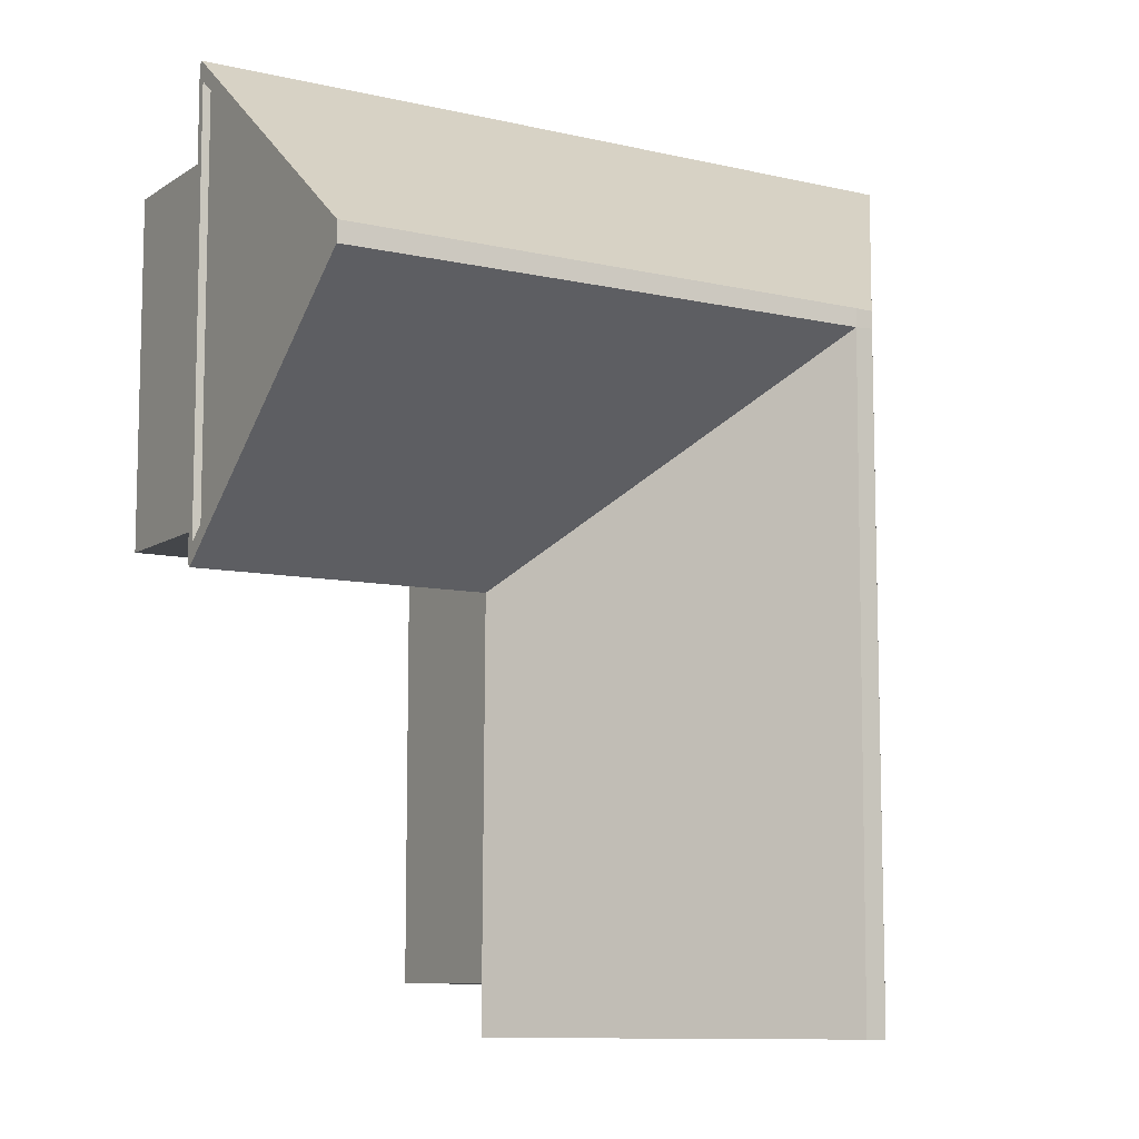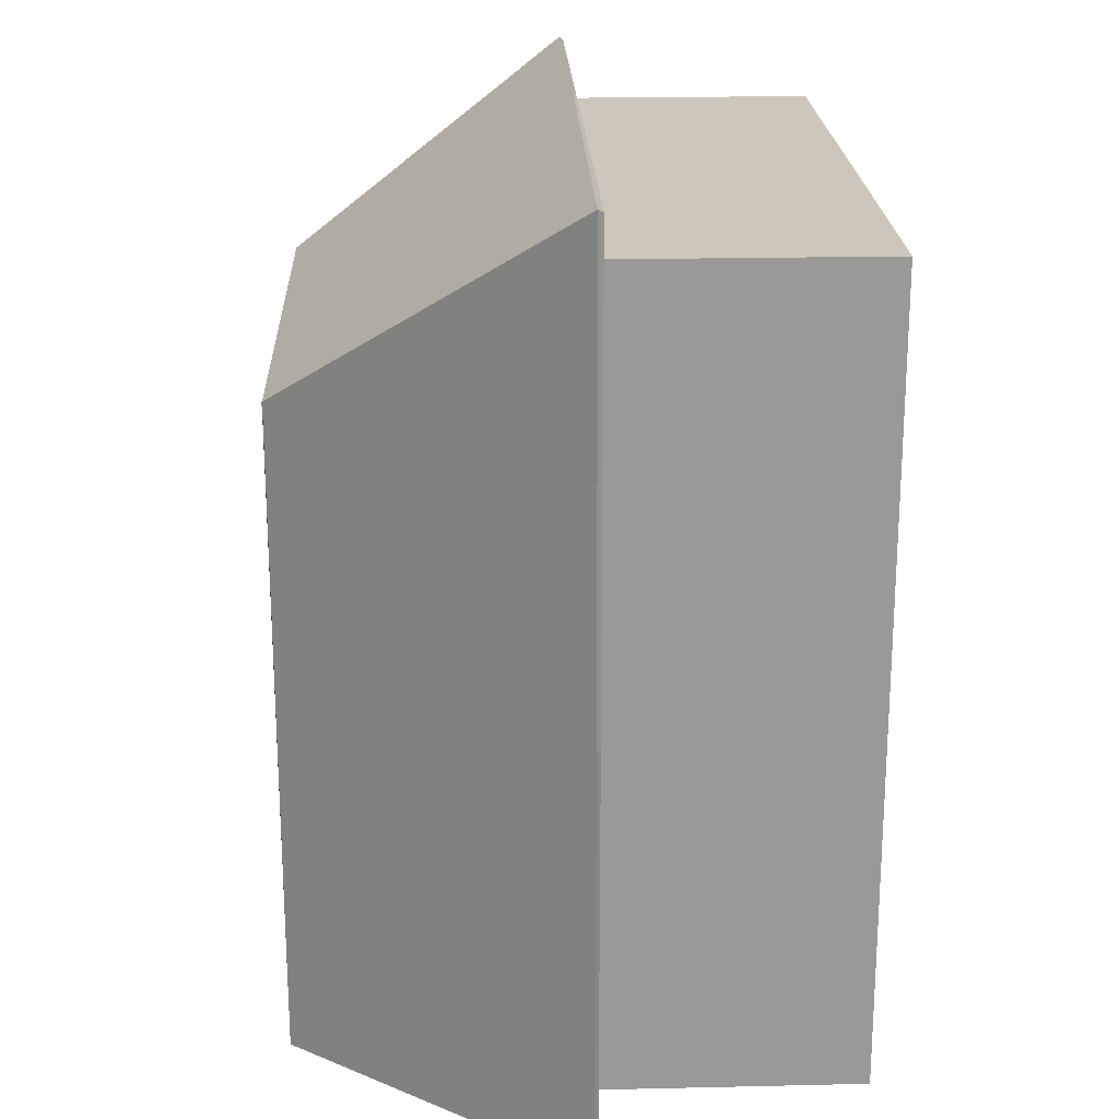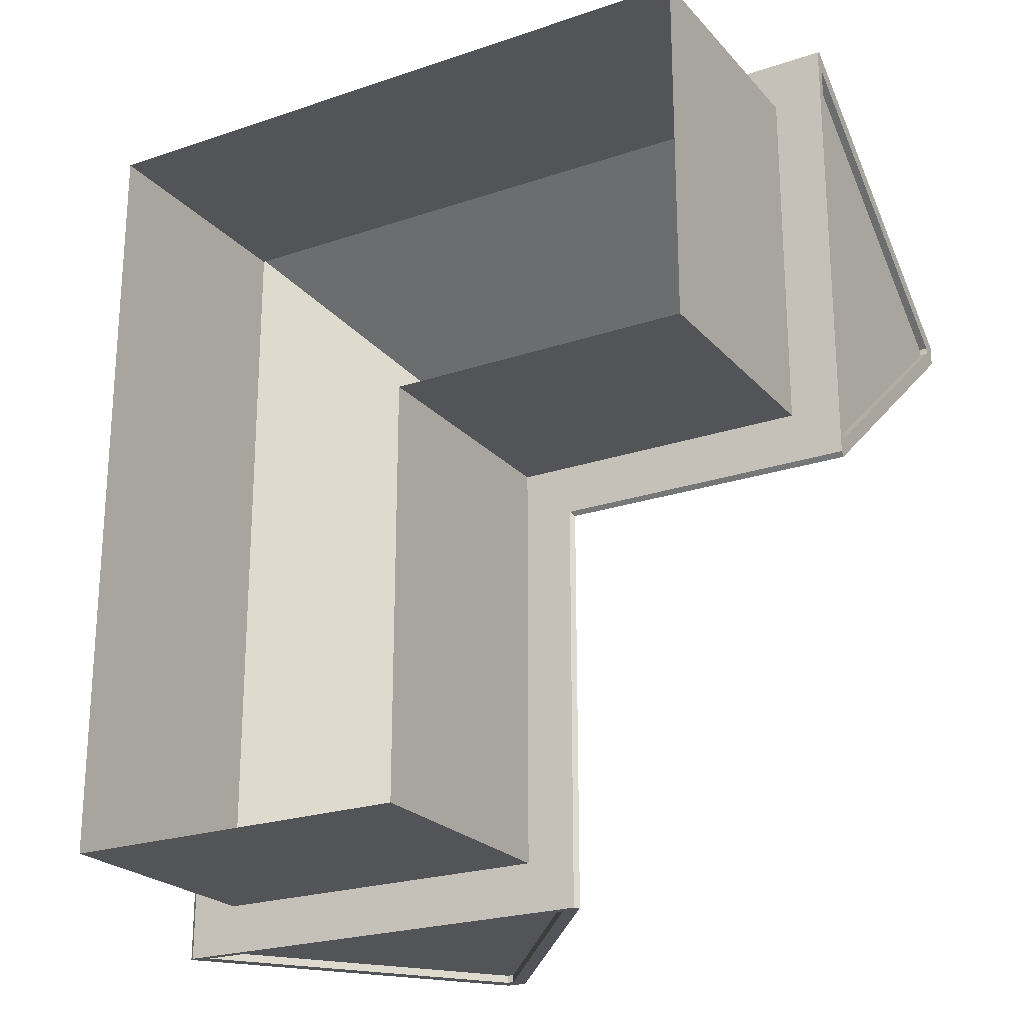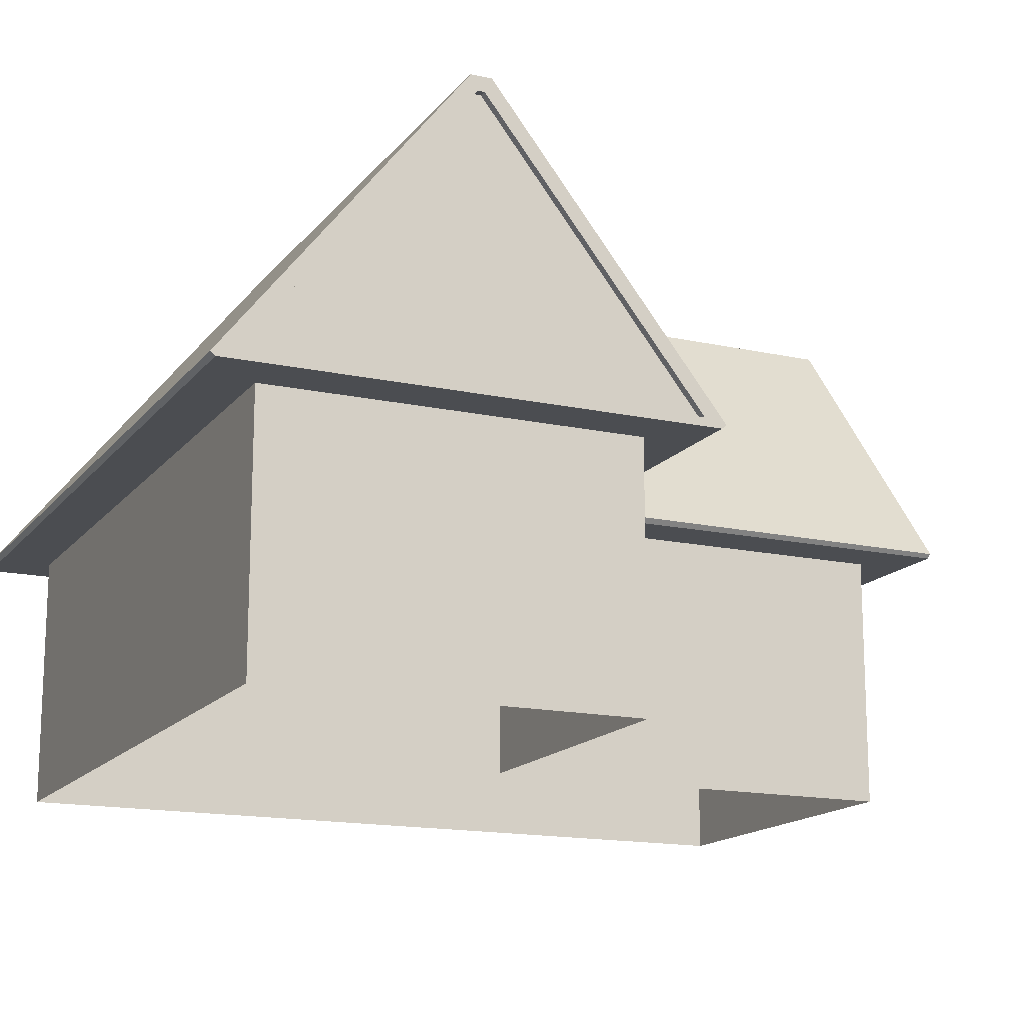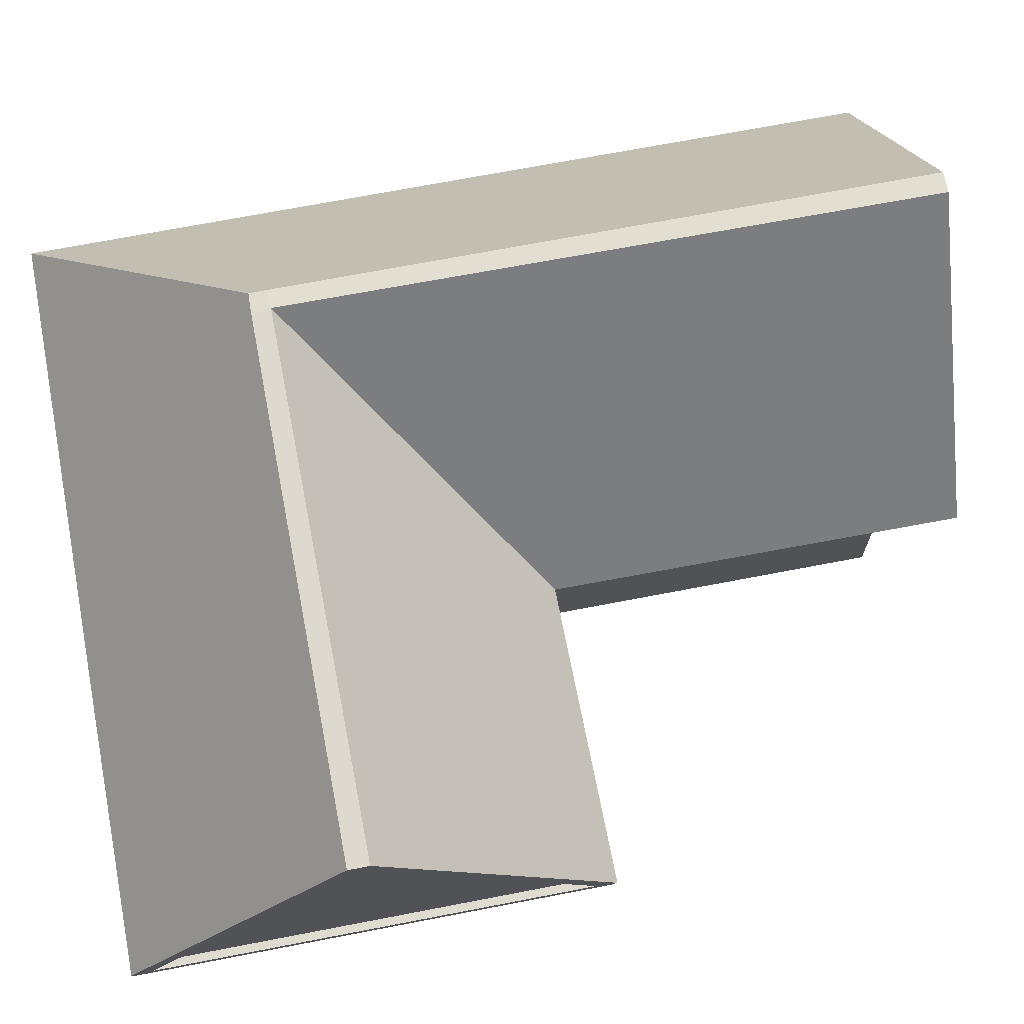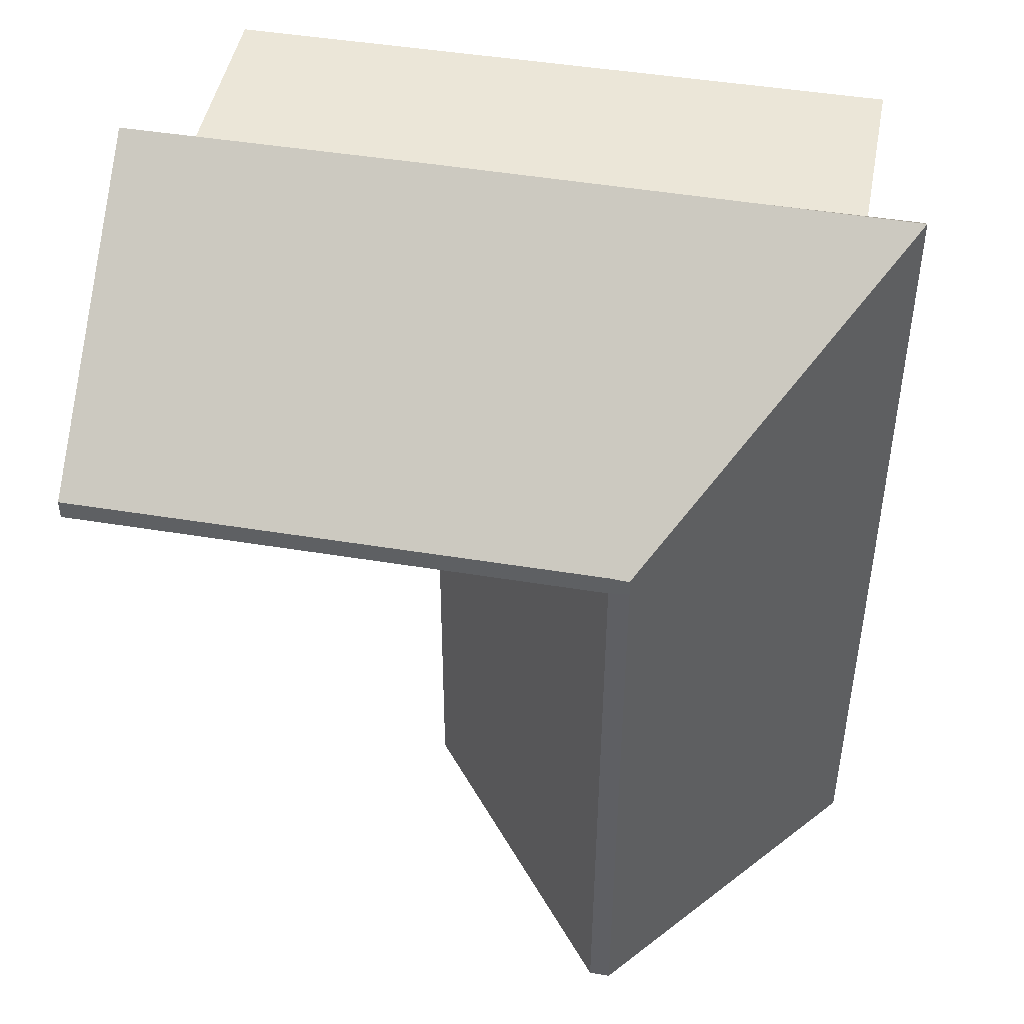
<metadata>
{"format":"obj","ext":"obj","renderer":"f3d","projection":"perspective","resolution":1024,"background":"white","views":[{"elev":-9.4,"azim":148.6,"up":"+Z"},{"elev":21.3,"azim":-92.3,"up":"+Z"},{"elev":-23.0,"azim":30.1,"up":"+Z"},{"elev":-15.6,"azim":65.3,"up":"+Y"},{"elev":70.2,"azim":79.1,"up":"+Y"},{"elev":46.3,"azim":-169.4,"up":"+Z"}]}
</metadata>
<code>
v -265 -2.097 289.5
v -265 216.3 289.5
v 135 -2.097 289.5
v 135 216.3 289.5
v 135 -2.097 -110.5
v 135 216.3 -110.5
v -265 -2.097 -110.5
v -265 216.3 -110.5
v 135 -2.097 -472.5
v 135 216.3 -472.5
v -265 -2.097 -472.5
v -265 216.3 -472.5
v 399 -2.097 289.5
v 399 216.3 289.5
v 399 -2.097 -110.5
v 399 216.3 -110.5
v -73.62 467.5 97.69
v -58.38 466.9 98.18
v -57.12 468.5 82.04
v -74.1 466.9 83.3
v -58.38 461.7 -472.5
v -71.58 461.7 -472.5
v 399 461.7 95.66
v 399 461.7 83.3
v -267.9 220.9 292.4
v 135 219.5 293.6
v 138 220.9 -113.5
v -269.1 219.5 -110.5
v 139.1 219.5 -472.5
v -269.1 219.5 -472.5
v 399 219.5 293.6
v 399 219.5 -114.6
v -55.86 466.9 -472.5
v -74.1 466.9 -472.5
v 399 466.9 98.18
v 399 466.9 80.78
v -221.2 -2.097 245.7
v -221.2 216.3 245.7
v 135 -2.097 245.7
v 135 216.3 245.7
v 91.22 -2.097 -66.72
v 91.22 216.3 -66.72
v -221.2 -2.097 -110.5
v -221.2 216.3 -110.5
v 91.22 -2.097 -428.7
v 91.22 216.3 -428.7
v -221.2 -2.097 -428.7
v -221.2 216.3 -428.7
v 355.2 -2.097 245.7
v 355.2 216.3 245.7
v 355.2 -2.097 -66.72
v 355.2 216.3 -66.72
v 120.6 223.3 -472.5
v -250.6 223.3 -472.5
v -61.78 454.7 -472.5
v -68.18 454.7 -472.5
v 399 223.3 275
v 399 223.3 -96.07
v 399 454.7 92.26
v 399 454.7 86.69
v 120.6 223.3 -465.7
v -250.6 223.3 -465.7
v -61.78 454.7 -465.7
v -68.18 454.7 -465.7
v 392.2 223.3 275
v 392.2 223.3 -96.07
v 392.2 454.7 92.26
v 392.2 454.7 86.69
o House_40
f 39 40 38 37
f 51 52 50 49
f 47 48 46 45
f 37 38 44 43
f 18 19 20 17
f 59 67 68 60
f 56 64 62 54
f 44 48 47 43
f 19 33 34 20
f 41 45 46 42
f 58 66 65 57
f 42 52 51 41
f 18 35 36 19
f 39 49 50 40
f 26 18 17 25
f 25 17 20 28
f 29 33 19 27
f 62 64 63 61
f 28 20 34 30
f 31 35 18 26
f 66 68 67 65
f 27 19 36 32
f 22 34 33 21
f 24 36 35 23
f 4 26 25 2
f 2 25 28 8
f 10 29 27 6
f 21 33 29 10
f 8 28 30 12
f 12 30 34 22
f 14 31 26 4
f 23 35 31 14
f 6 27 32 16
f 16 32 36 24
f 57 65 67 59
f 2 38 40 4
f 54 62 61 53
f 14 50 52 16
f 24 60 58 16
f 10 46 48 12
f 53 61 63 55
f 8 44 38 2
f 12 48 44 8
f 55 63 64 56
f 23 59 60 24
f 6 42 46 10
f 16 52 42 6
f 14 57 59 23
f 60 68 66 58
f 4 40 50 14
f 12 54 53 10
f 22 56 54 12
f 21 55 56 22
f 10 53 55 21
f 16 58 57 14

</code>
